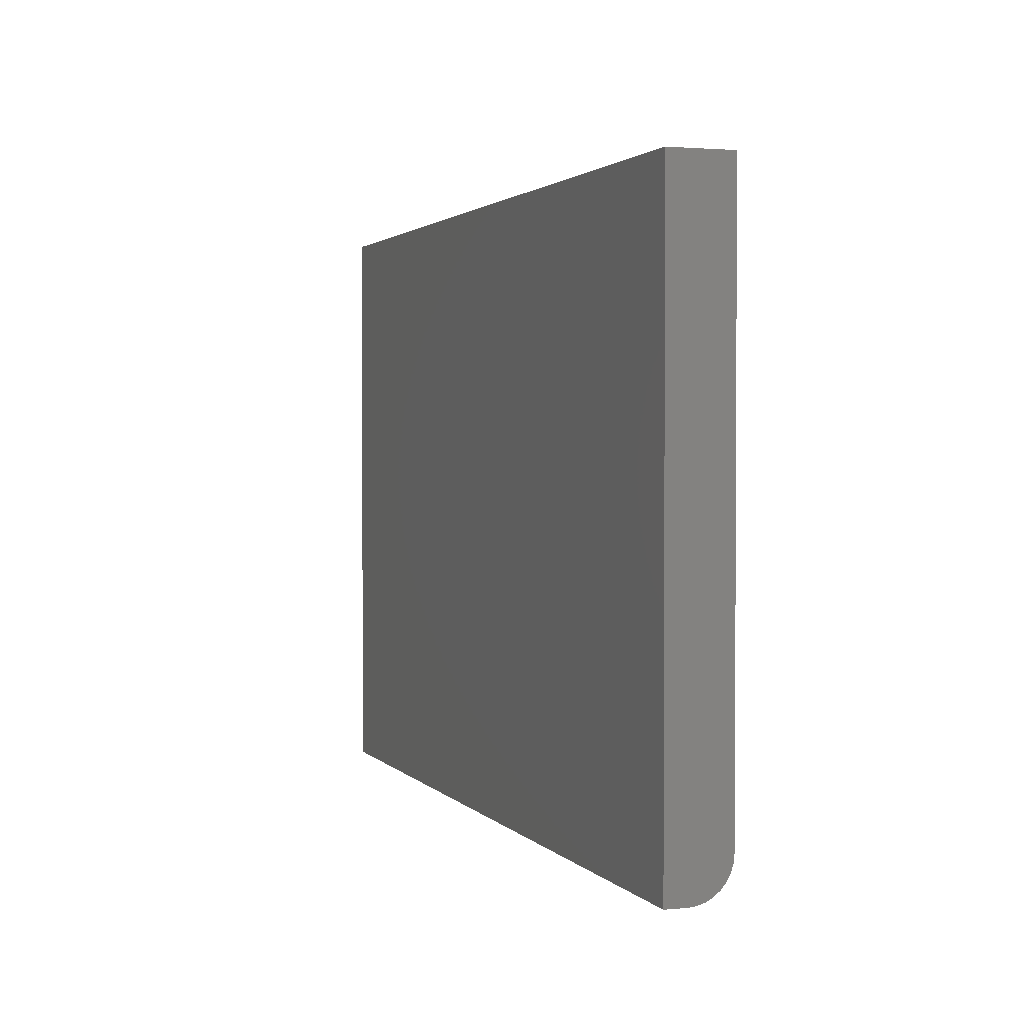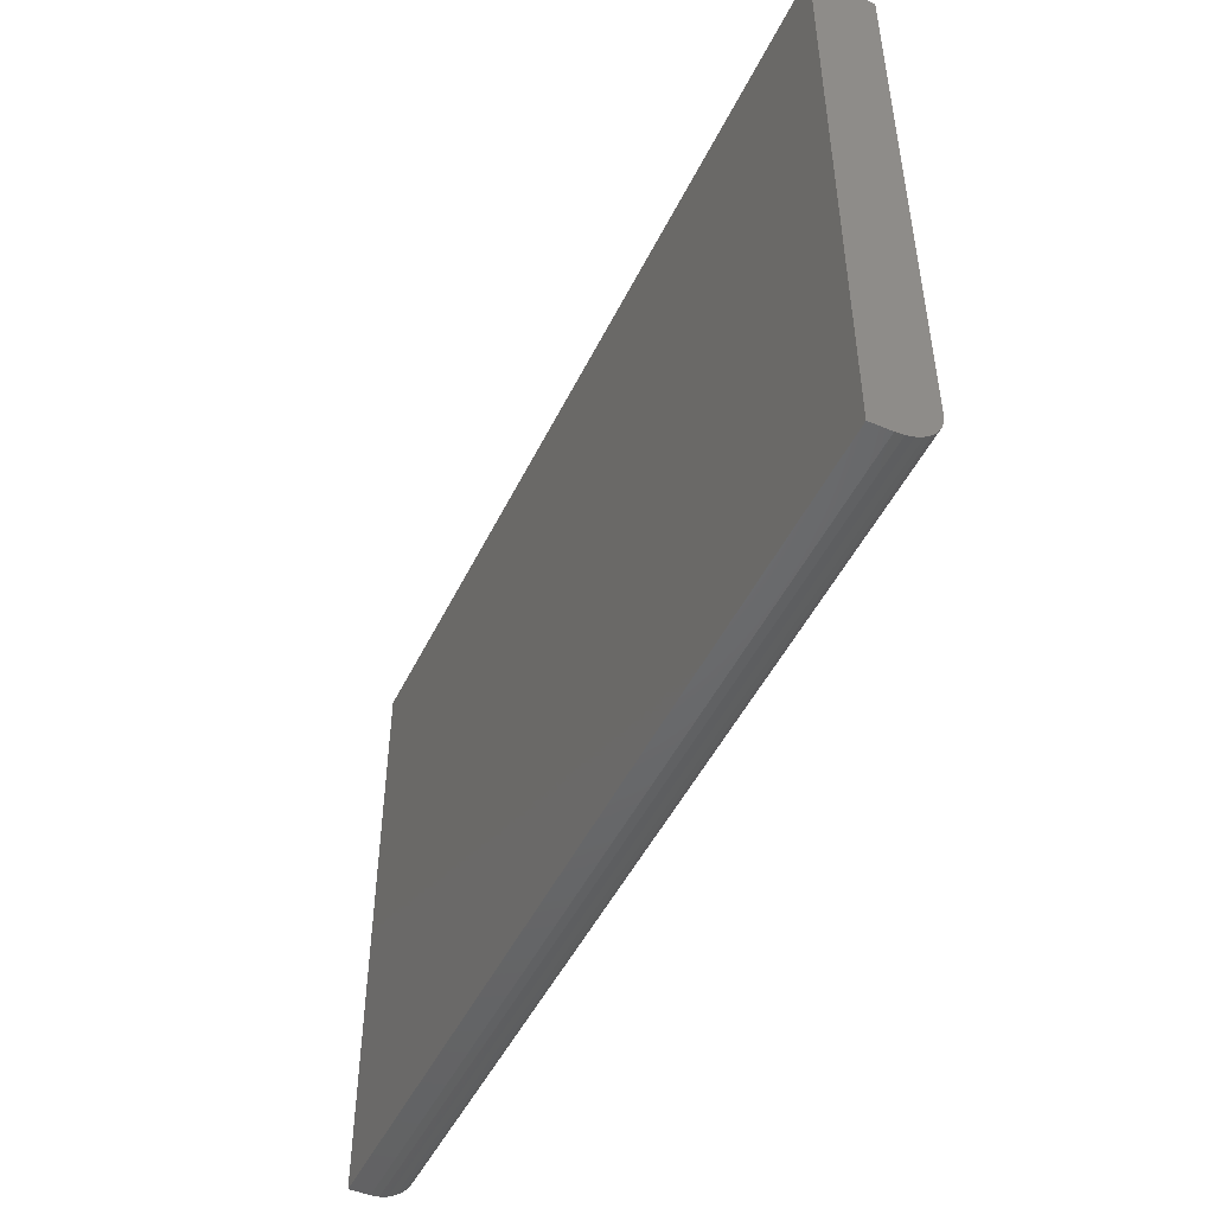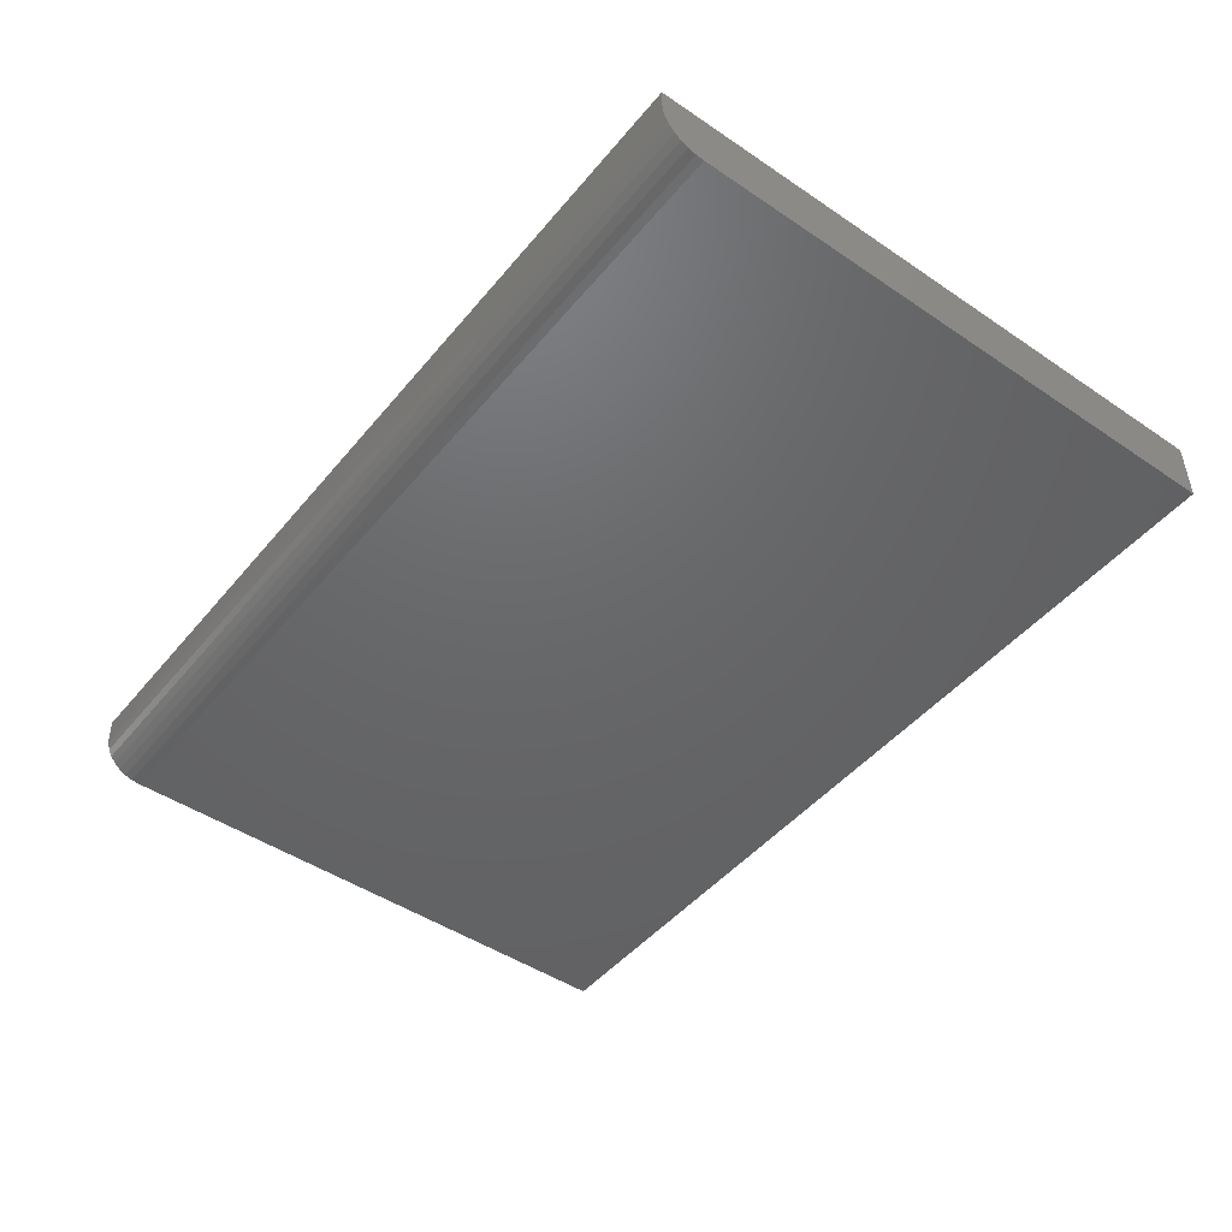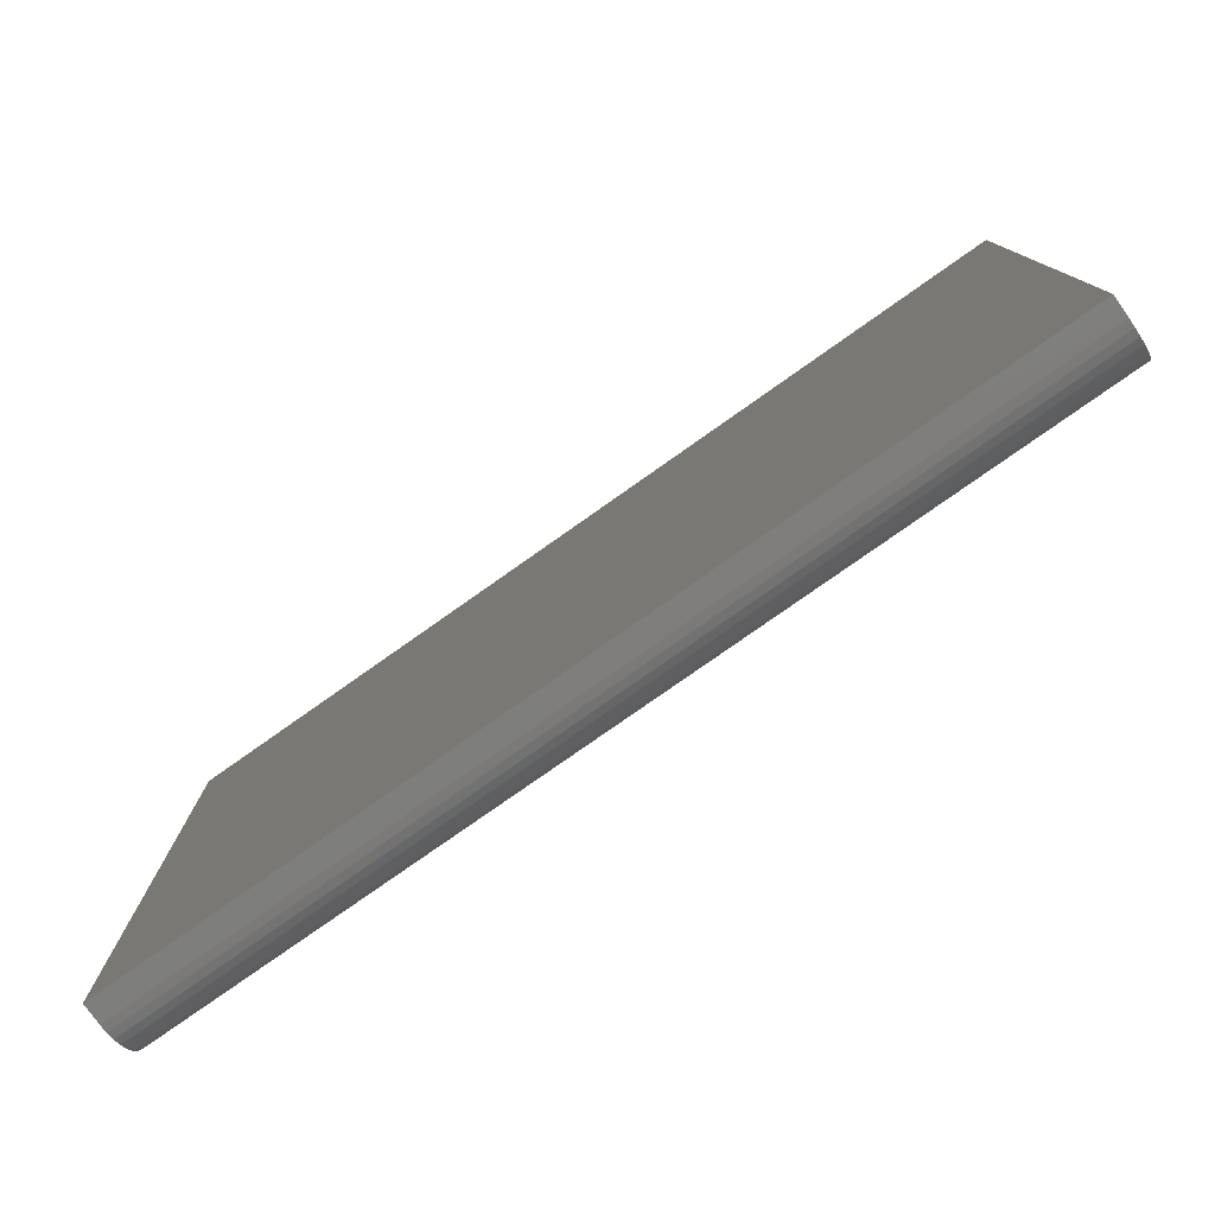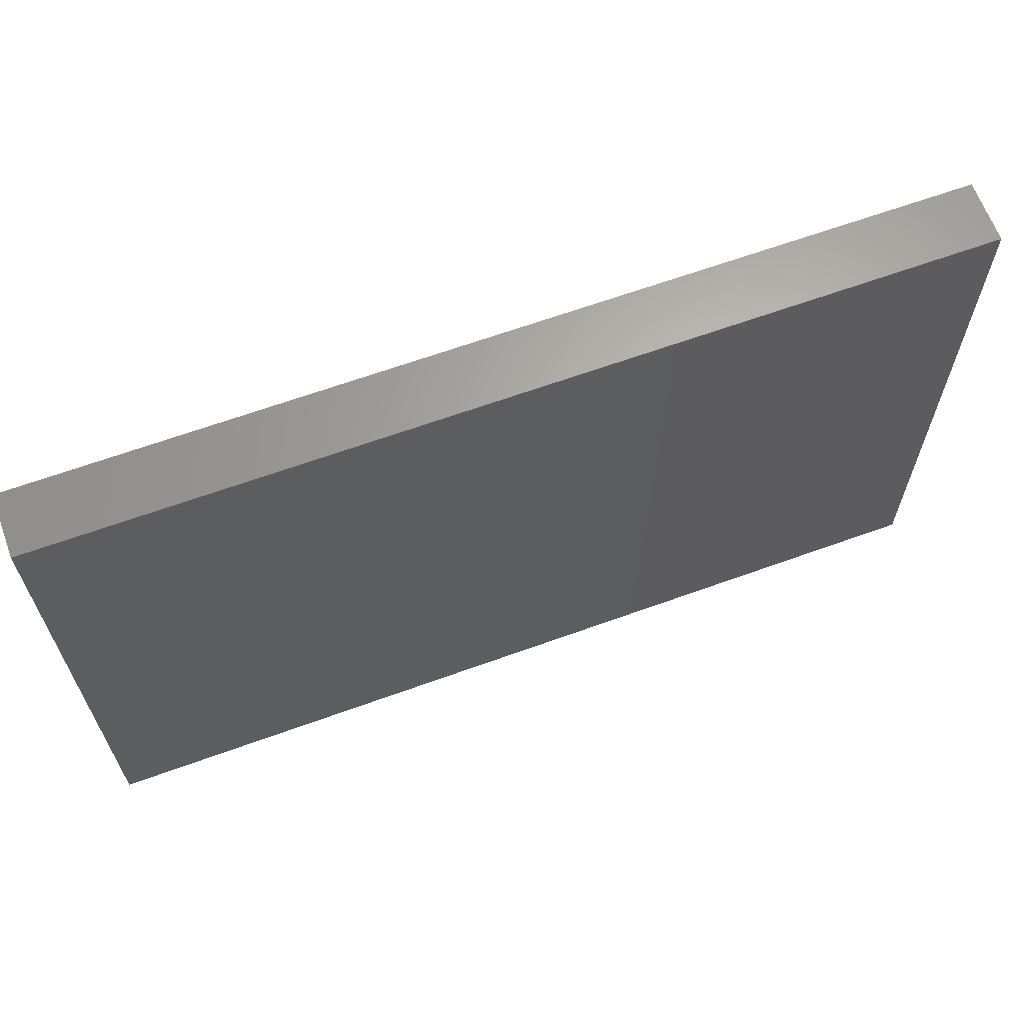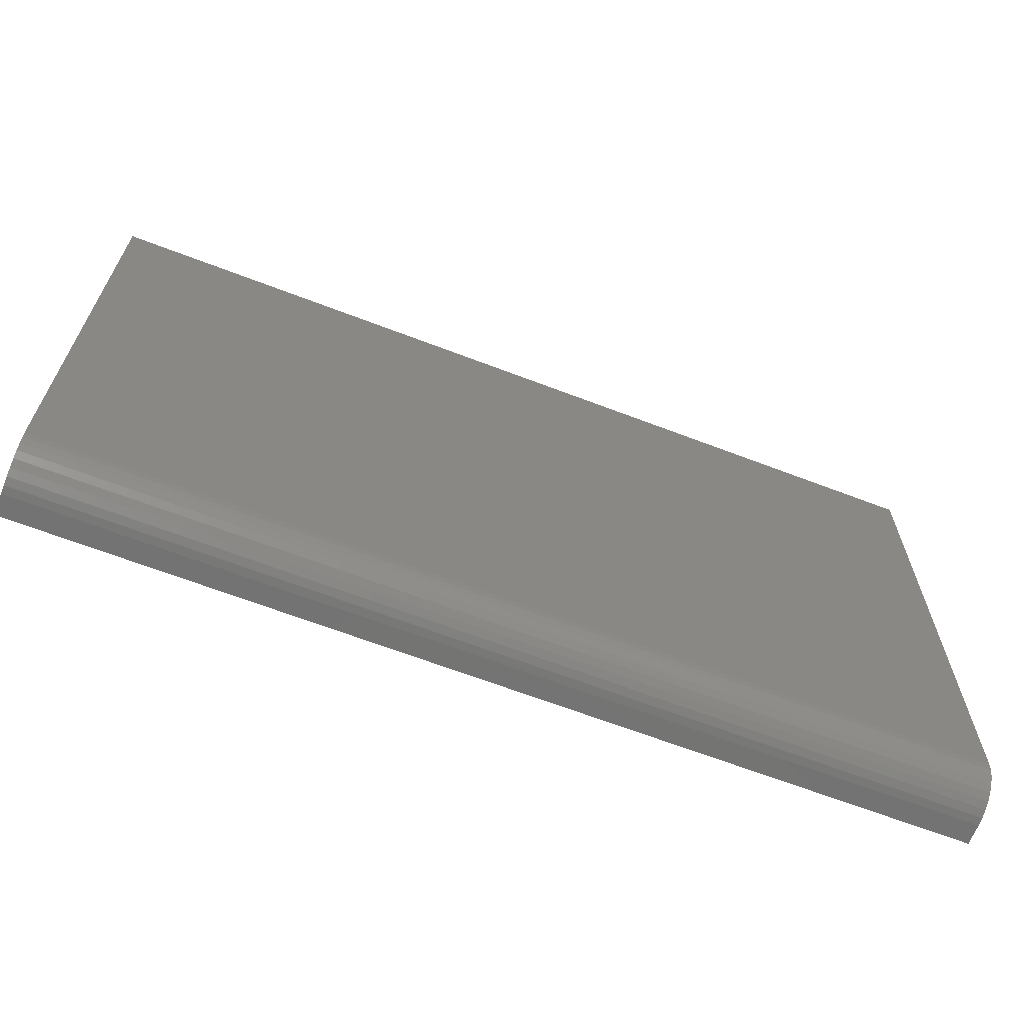
<metadata>
{"format":"stl","ext":"stl","renderer":"f3d","projection":"perspective","resolution":1024,"background":"white","views":[{"elev":1.9,"azim":70.8,"up":"+Y"},{"elev":-48.6,"azim":64.8,"up":"+Y"},{"elev":-47.0,"azim":52.6,"up":"+Z"},{"elev":-78.1,"azim":35.2,"up":"+Y"},{"elev":64.6,"azim":-20.1,"up":"+Y"},{"elev":-65.5,"azim":158.9,"up":"+Y"}]}
</metadata>
<code>
# stl→obj: 24 verts, 44 faces
v -0.625 -0.4531 -0.09375
v -0.625 0.3962 -0.09375
v 0.75 -0.4531 -0.09375
v 0.75 0.3962 -0.09375
v -0.625 -0.5156 0
v -0.625 0.3962 0
v -0.625 -0.4653 -0.09255
v -0.625 -0.477 -0.08899
v -0.625 -0.4878 -0.08322
v -0.625 -0.4973 -0.07544
v -0.625 -0.5051 -0.06597
v -0.625 -0.5109 -0.05517
v -0.625 -0.5144 -0.04344
v -0.625 -0.5156 -0.03125
v 0.75 0.3962 0
v 0.75 -0.5156 0
v 0.75 -0.5156 -0.03125
v 0.75 -0.5144 -0.04344
v 0.75 -0.5109 -0.05517
v 0.75 -0.5051 -0.06597
v 0.75 -0.4973 -0.07544
v 0.75 -0.4878 -0.08322
v 0.75 -0.477 -0.08899
v 0.75 -0.4653 -0.09255
f 1 2 3
f 3 2 4
f 5 6 2
f 5 2 1
f 5 1 7
f 5 7 8
f 5 8 9
f 5 9 10
f 5 10 11
f 5 11 12
f 5 12 13
f 5 13 14
f 3 4 15
f 3 15 16
f 3 16 17
f 3 17 18
f 3 18 19
f 3 19 20
f 3 20 21
f 3 21 22
f 3 22 23
f 3 23 24
f 14 17 5
f 5 17 16
f 1 3 7
f 7 3 24
f 7 24 8
f 8 24 23
f 8 23 9
f 9 23 22
f 9 22 10
f 10 22 21
f 10 21 11
f 11 21 20
f 11 20 12
f 12 20 19
f 12 19 13
f 13 19 18
f 13 18 14
f 14 18 17
f 5 16 6
f 6 16 15
f 4 2 15
f 15 2 6

</code>
